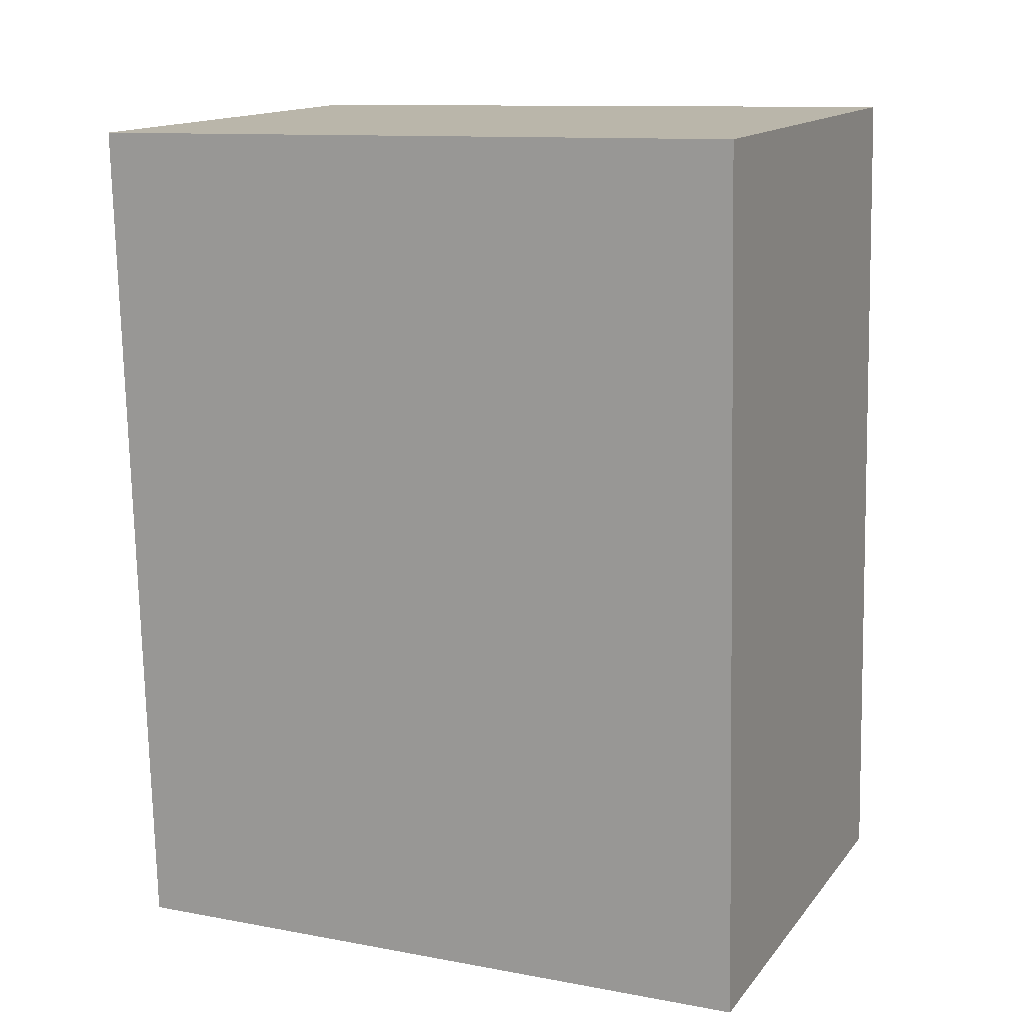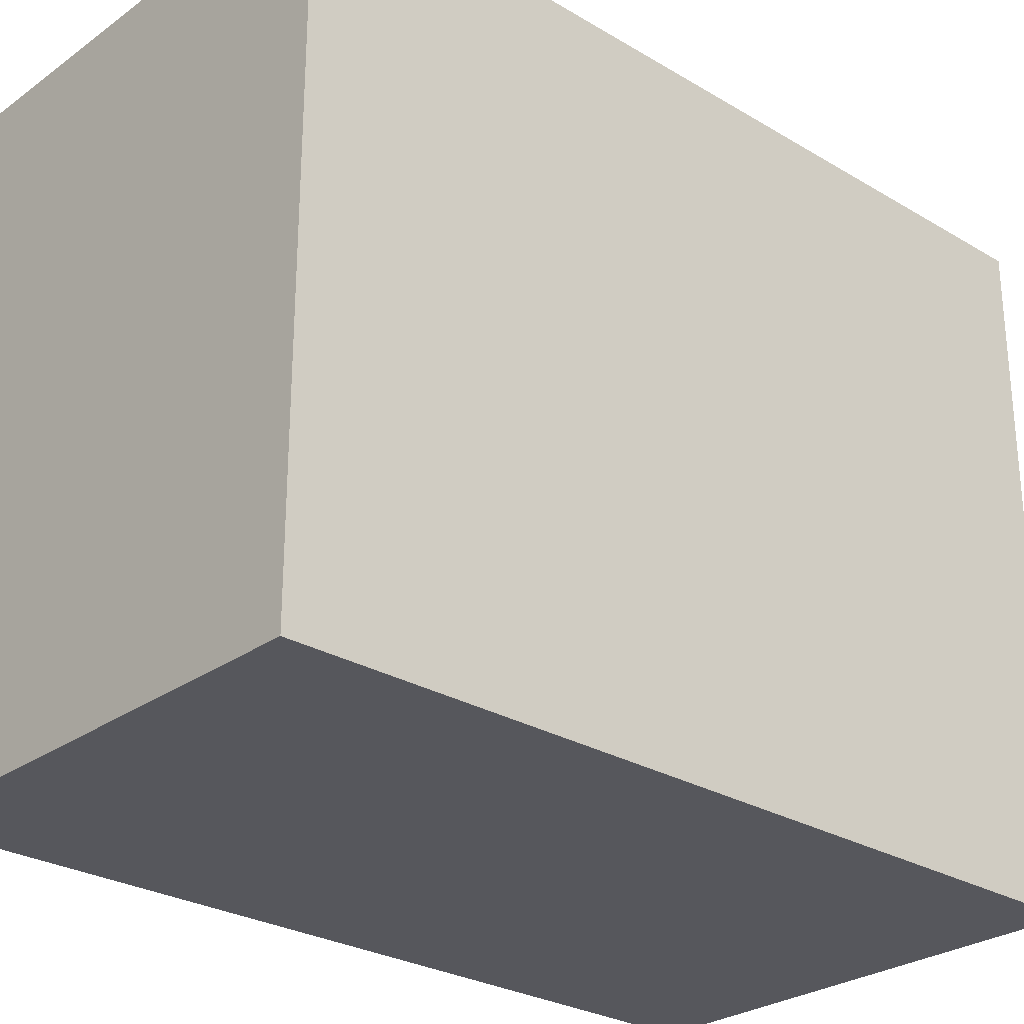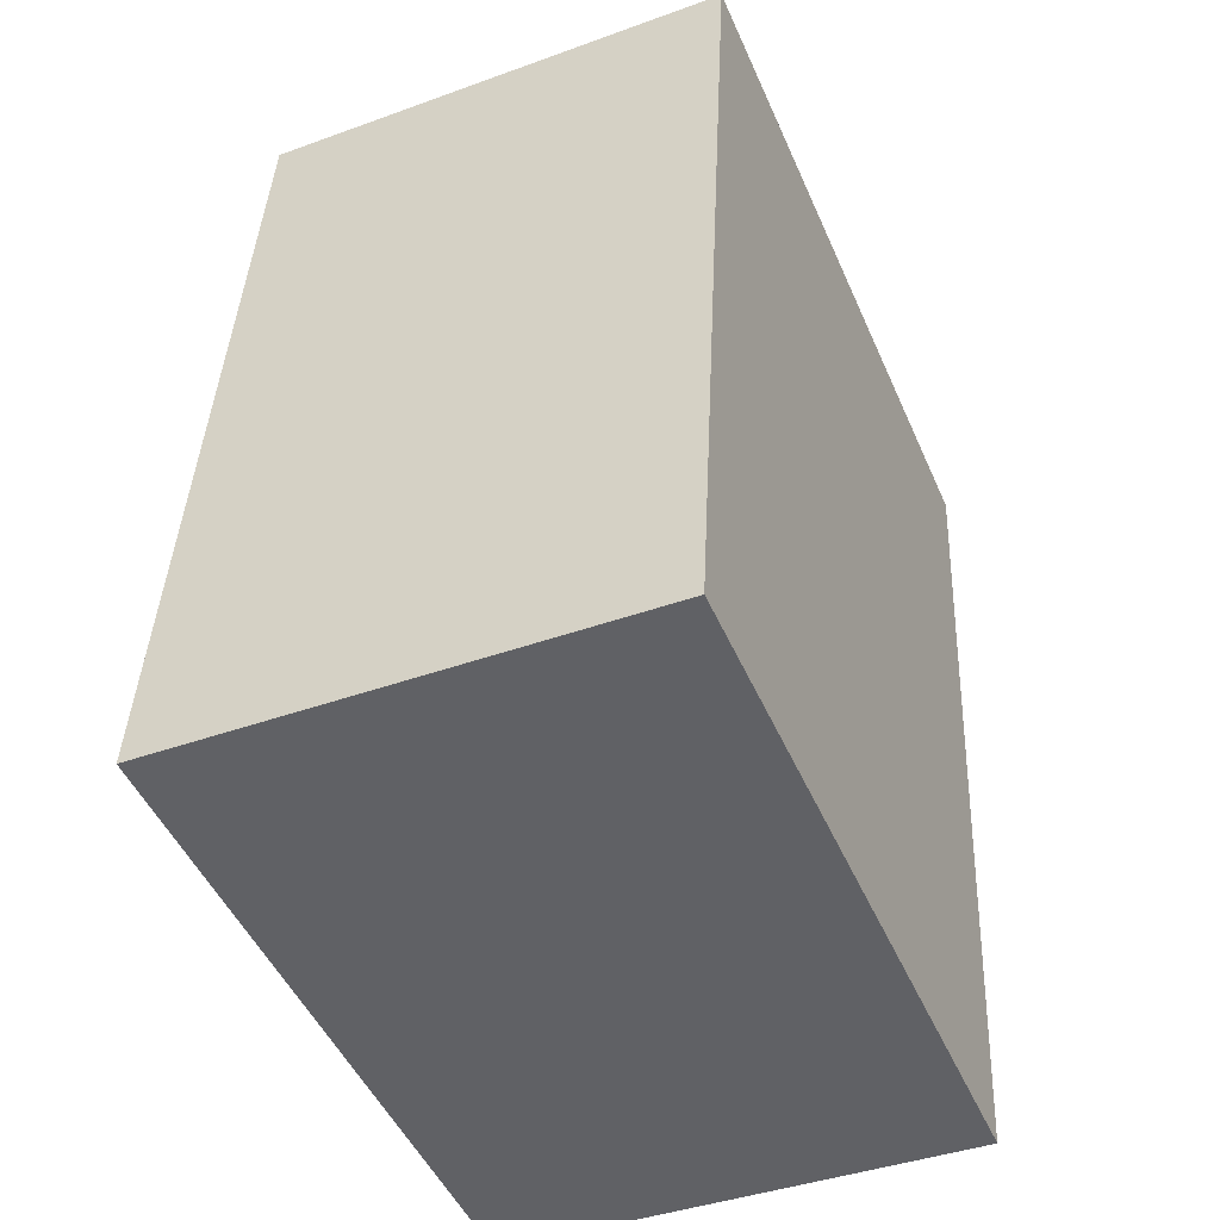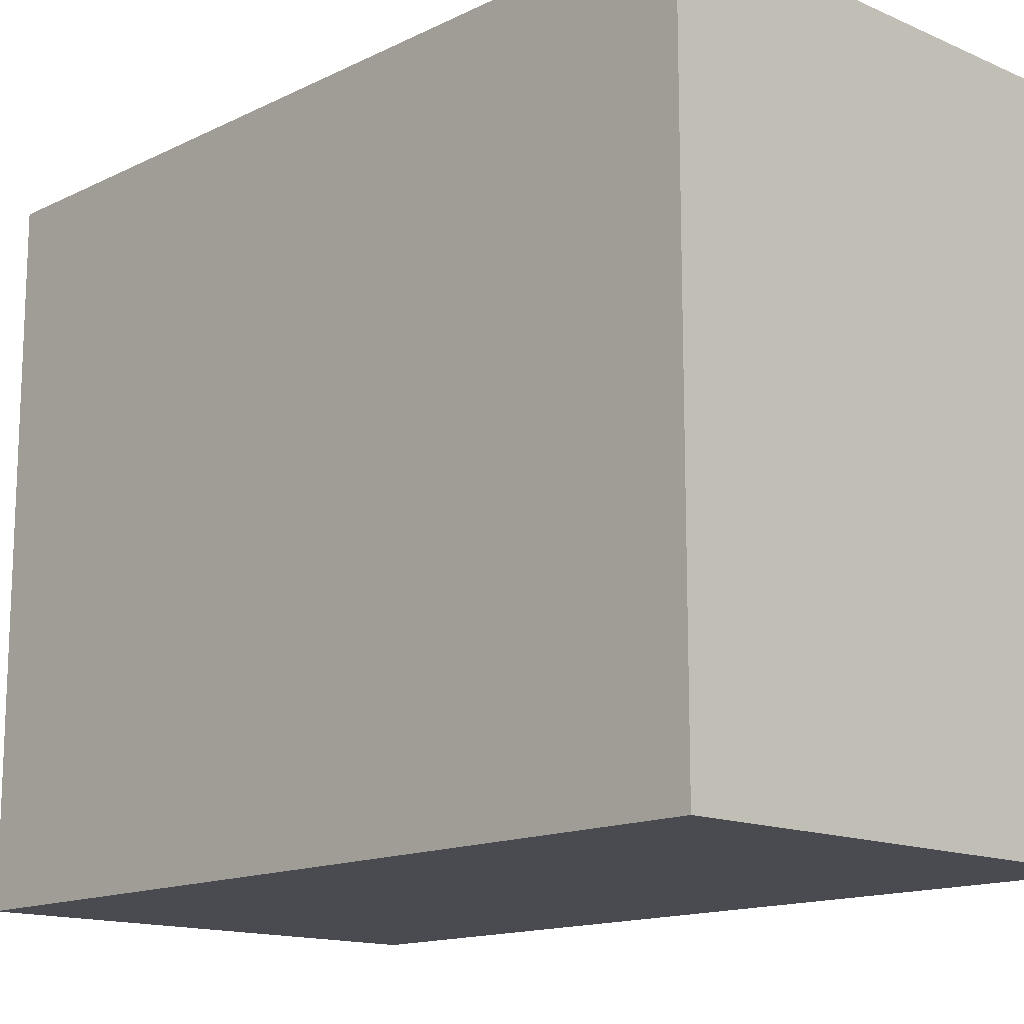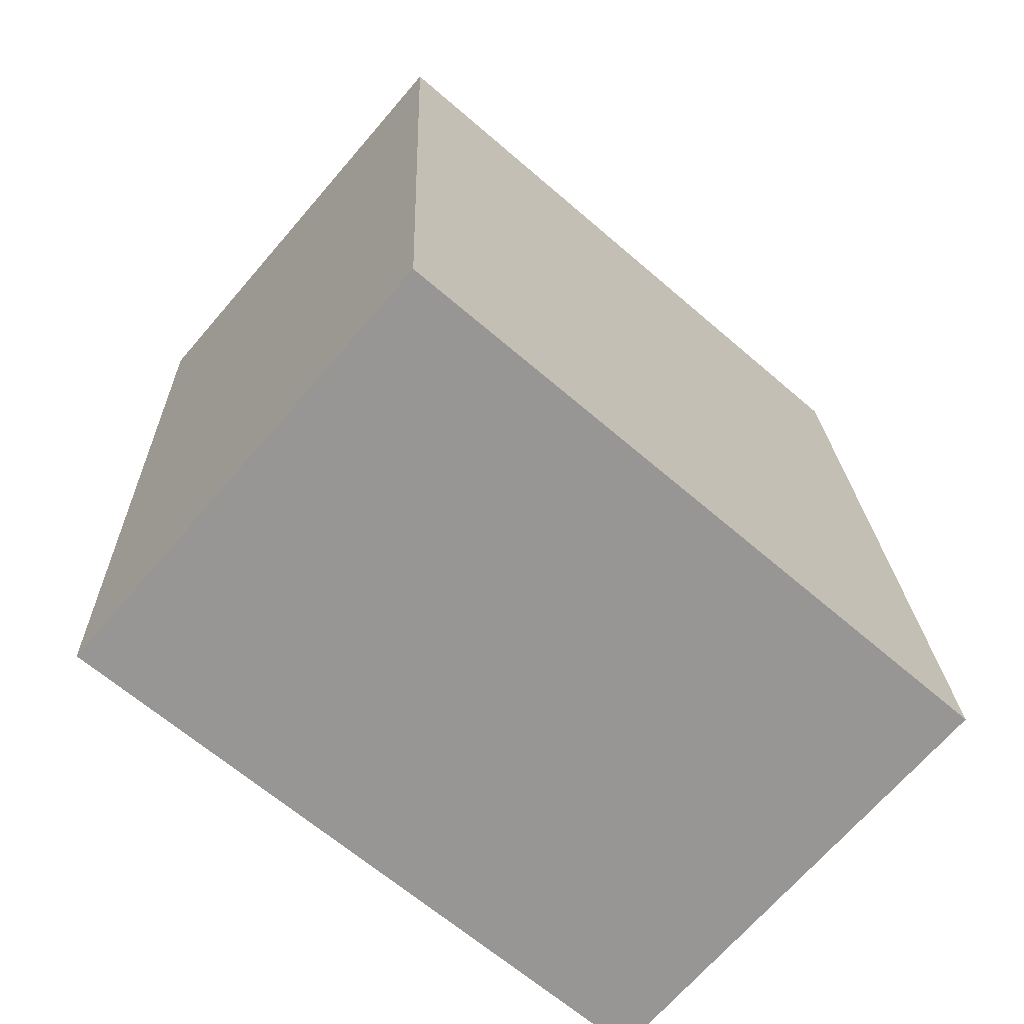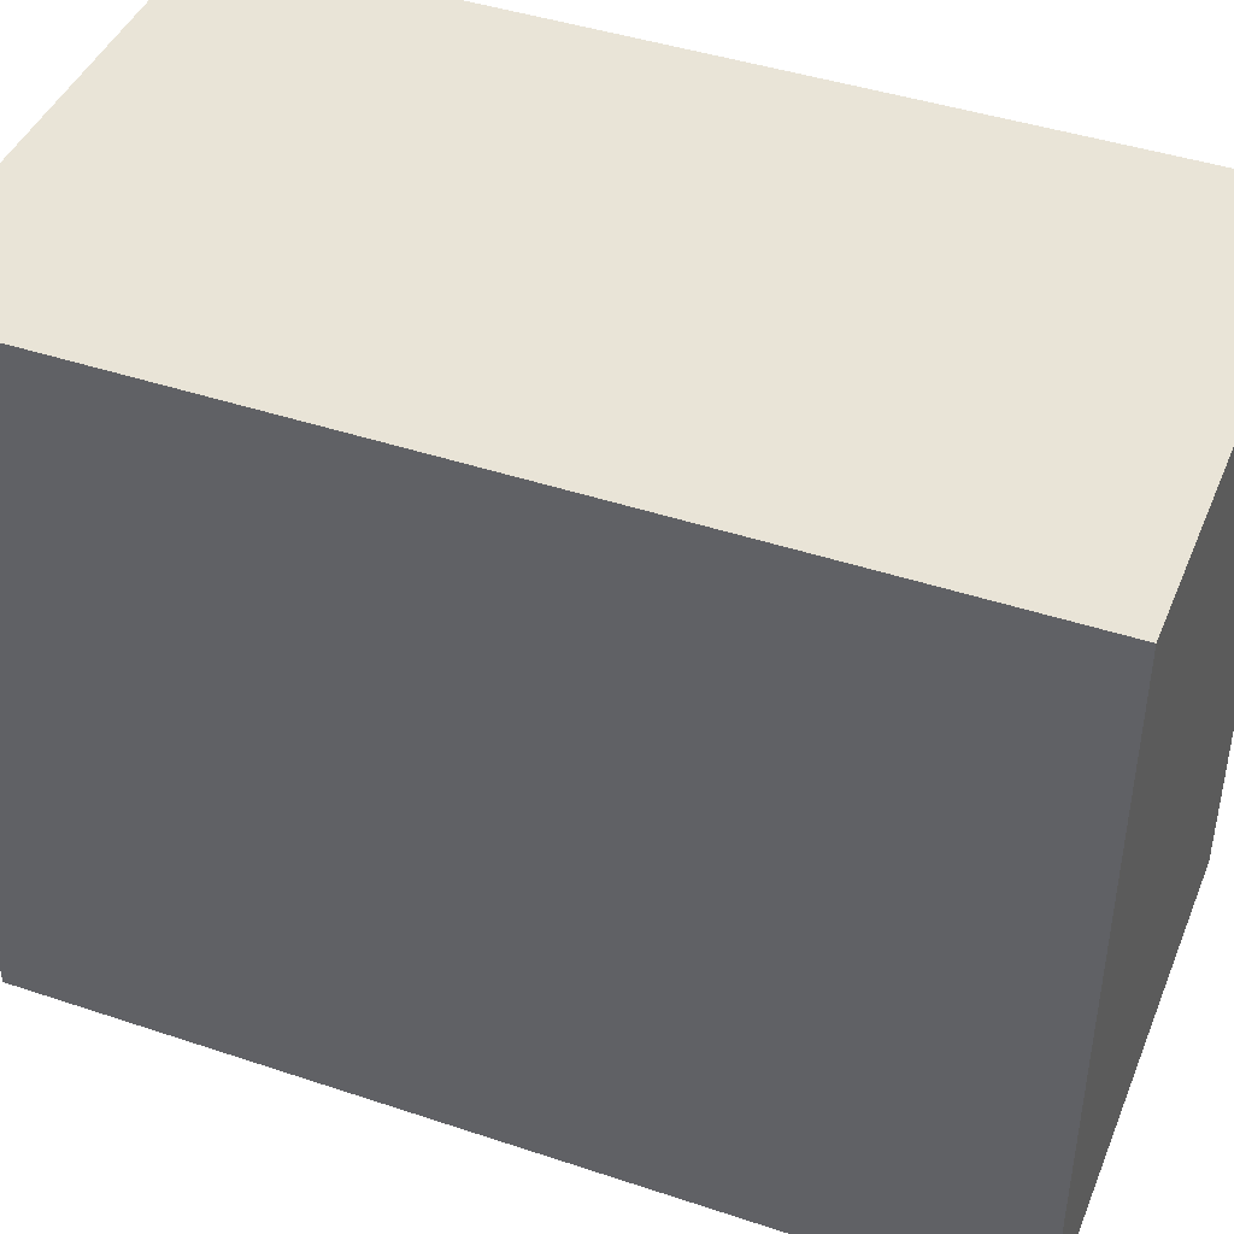
<metadata>
{"format":"obj","ext":"obj","renderer":"f3d","projection":"perspective","resolution":1024,"background":"white","views":[{"elev":11.3,"azim":-65.6,"up":"+Z"},{"elev":-27.5,"azim":44.7,"up":"+Y"},{"elev":-49.2,"azim":-156.7,"up":"+Z"},{"elev":-14.5,"azim":133.6,"up":"+Y"},{"elev":-65.5,"azim":49.1,"up":"+Z"},{"elev":43.3,"azim":-71.4,"up":"+Y"}]}
</metadata>
<code>
v  0 2.552 1.563e-16
v  1.973 2.552 -3.158
v  0.165 2.552 -3.25
v  1.808 2.552 0.092
v  1.973 1.934e-16 -3.158
v  0.165 1.99e-16 -3.25
v  0 0 0
v  1.808 -5.633e-18 0.092
g defaultobject
f 1 2 3
f 2 1 4
f 5 3 2
f 3 5 6
f 6 1 3
f 1 6 7
f 7 4 1
f 4 7 8
f 8 2 4
f 2 8 5
f 5 7 6
f 7 5 8

</code>
